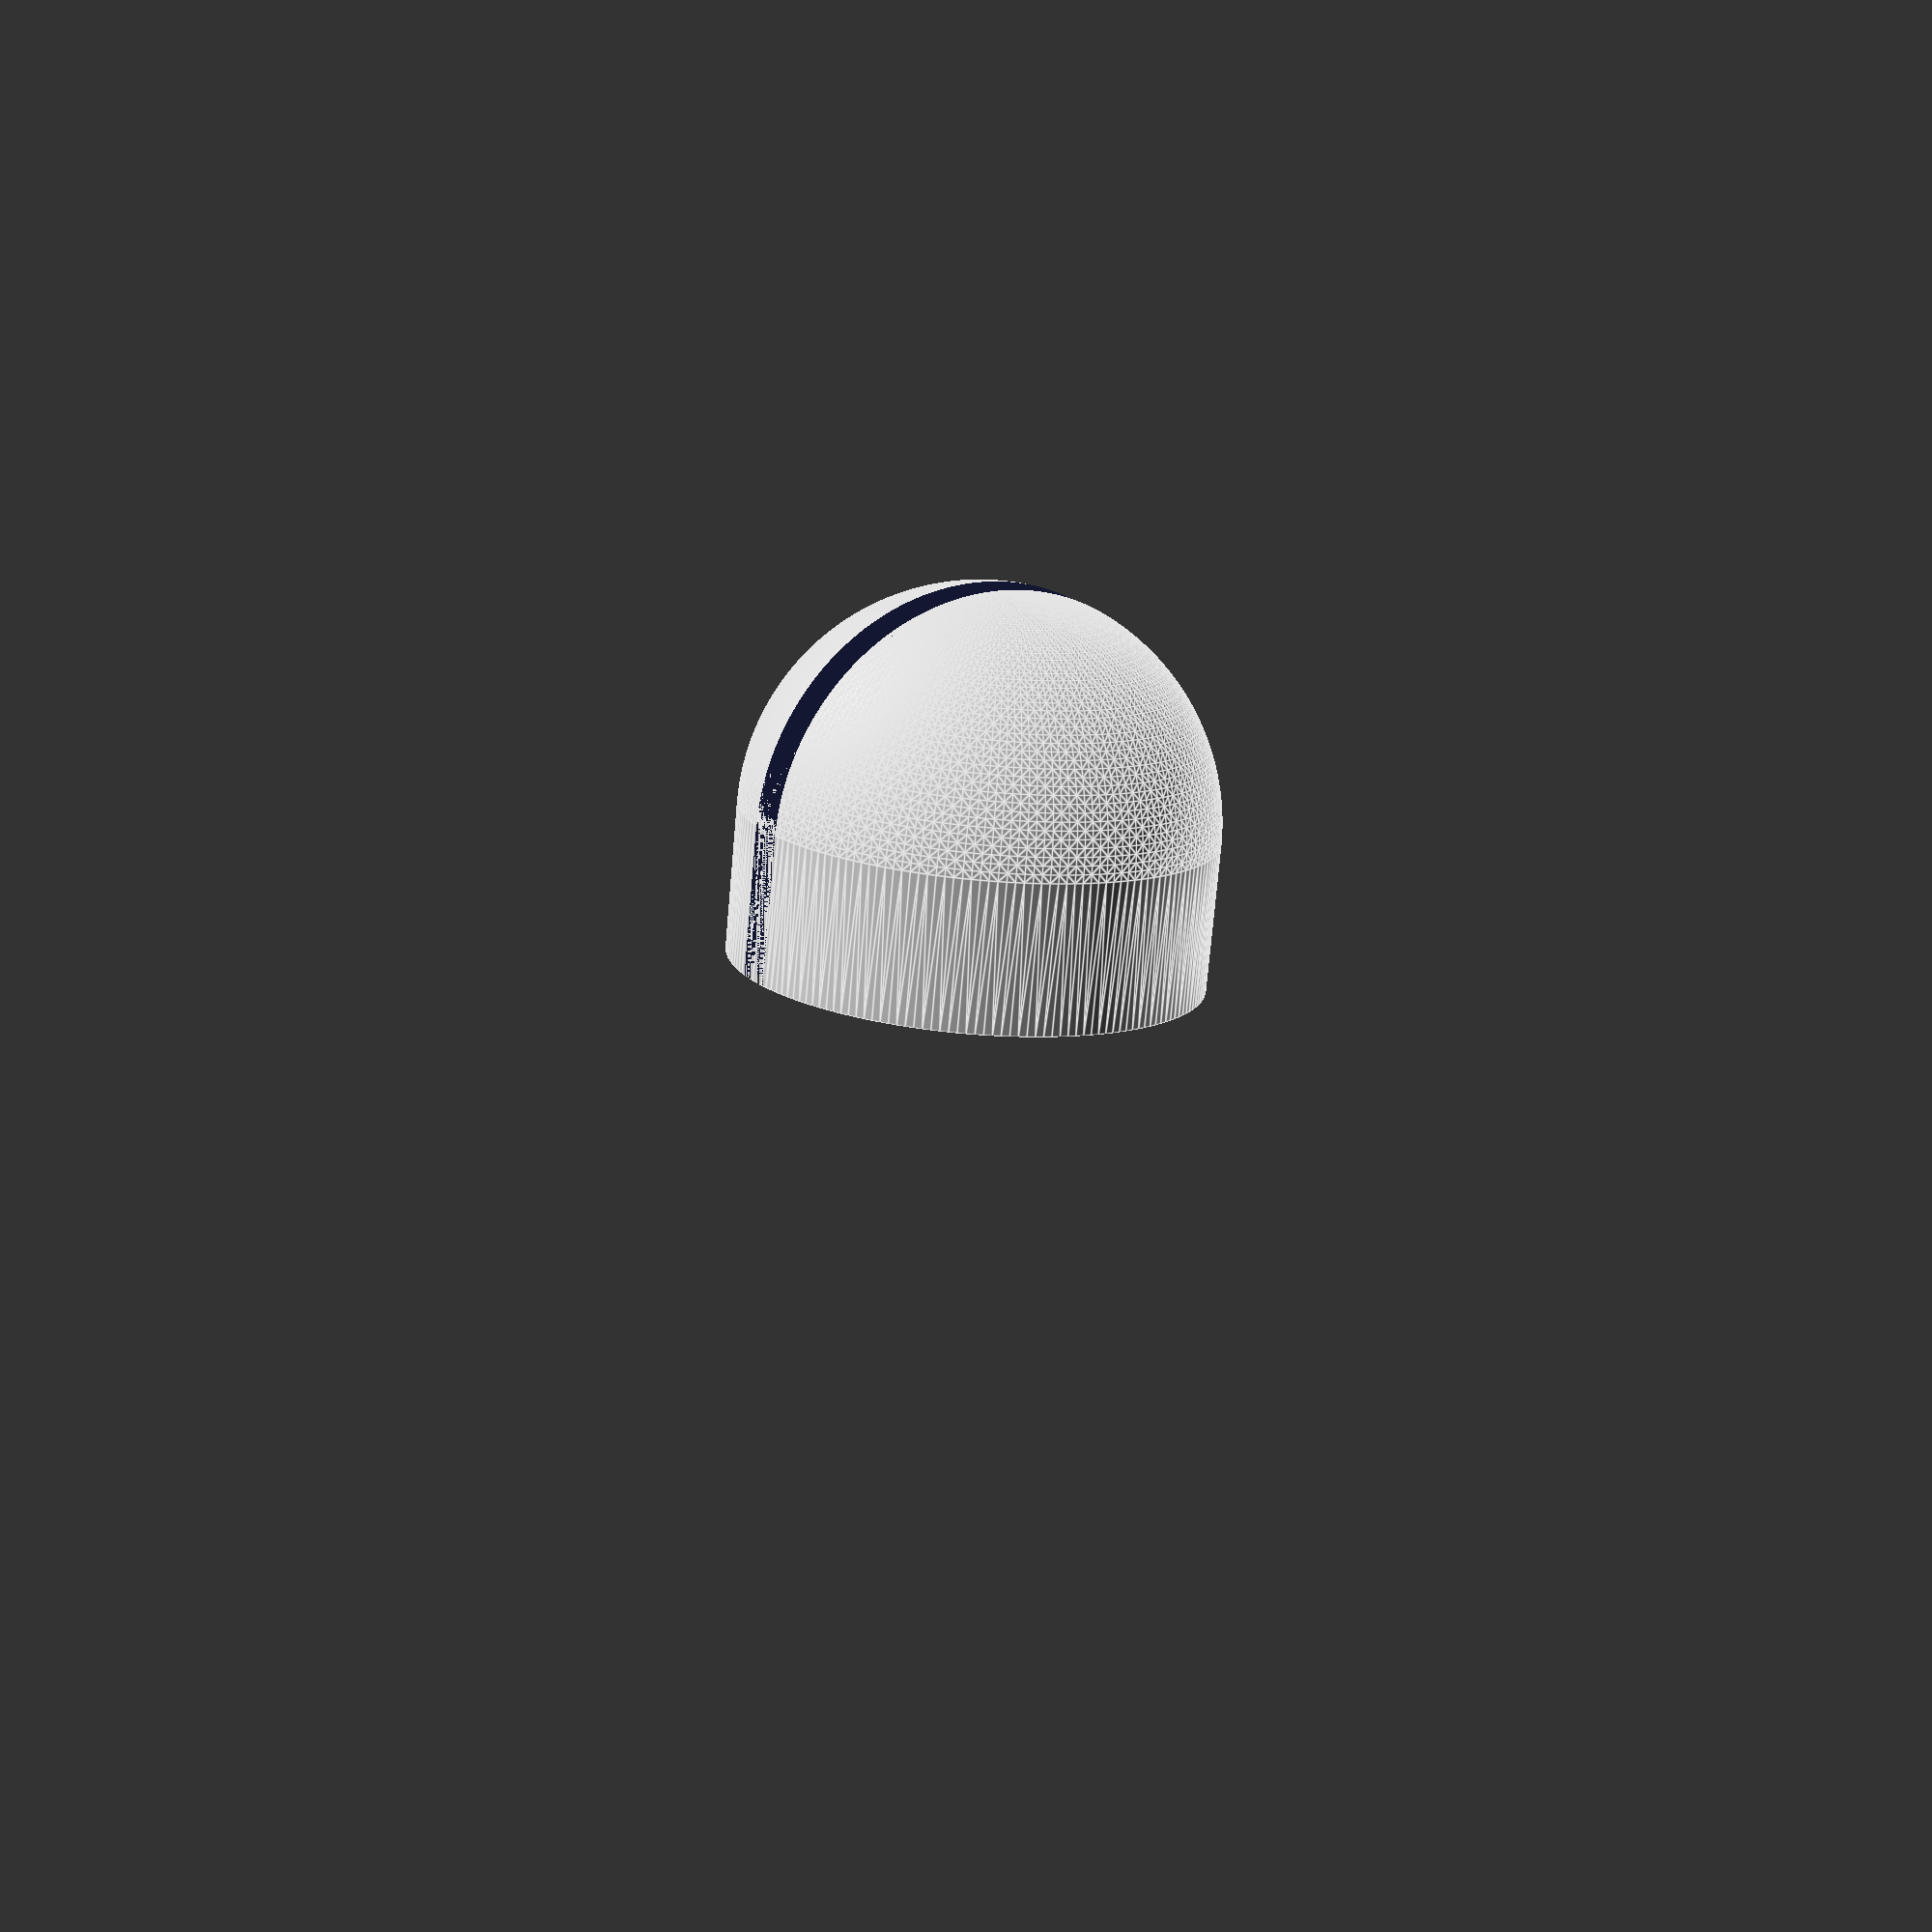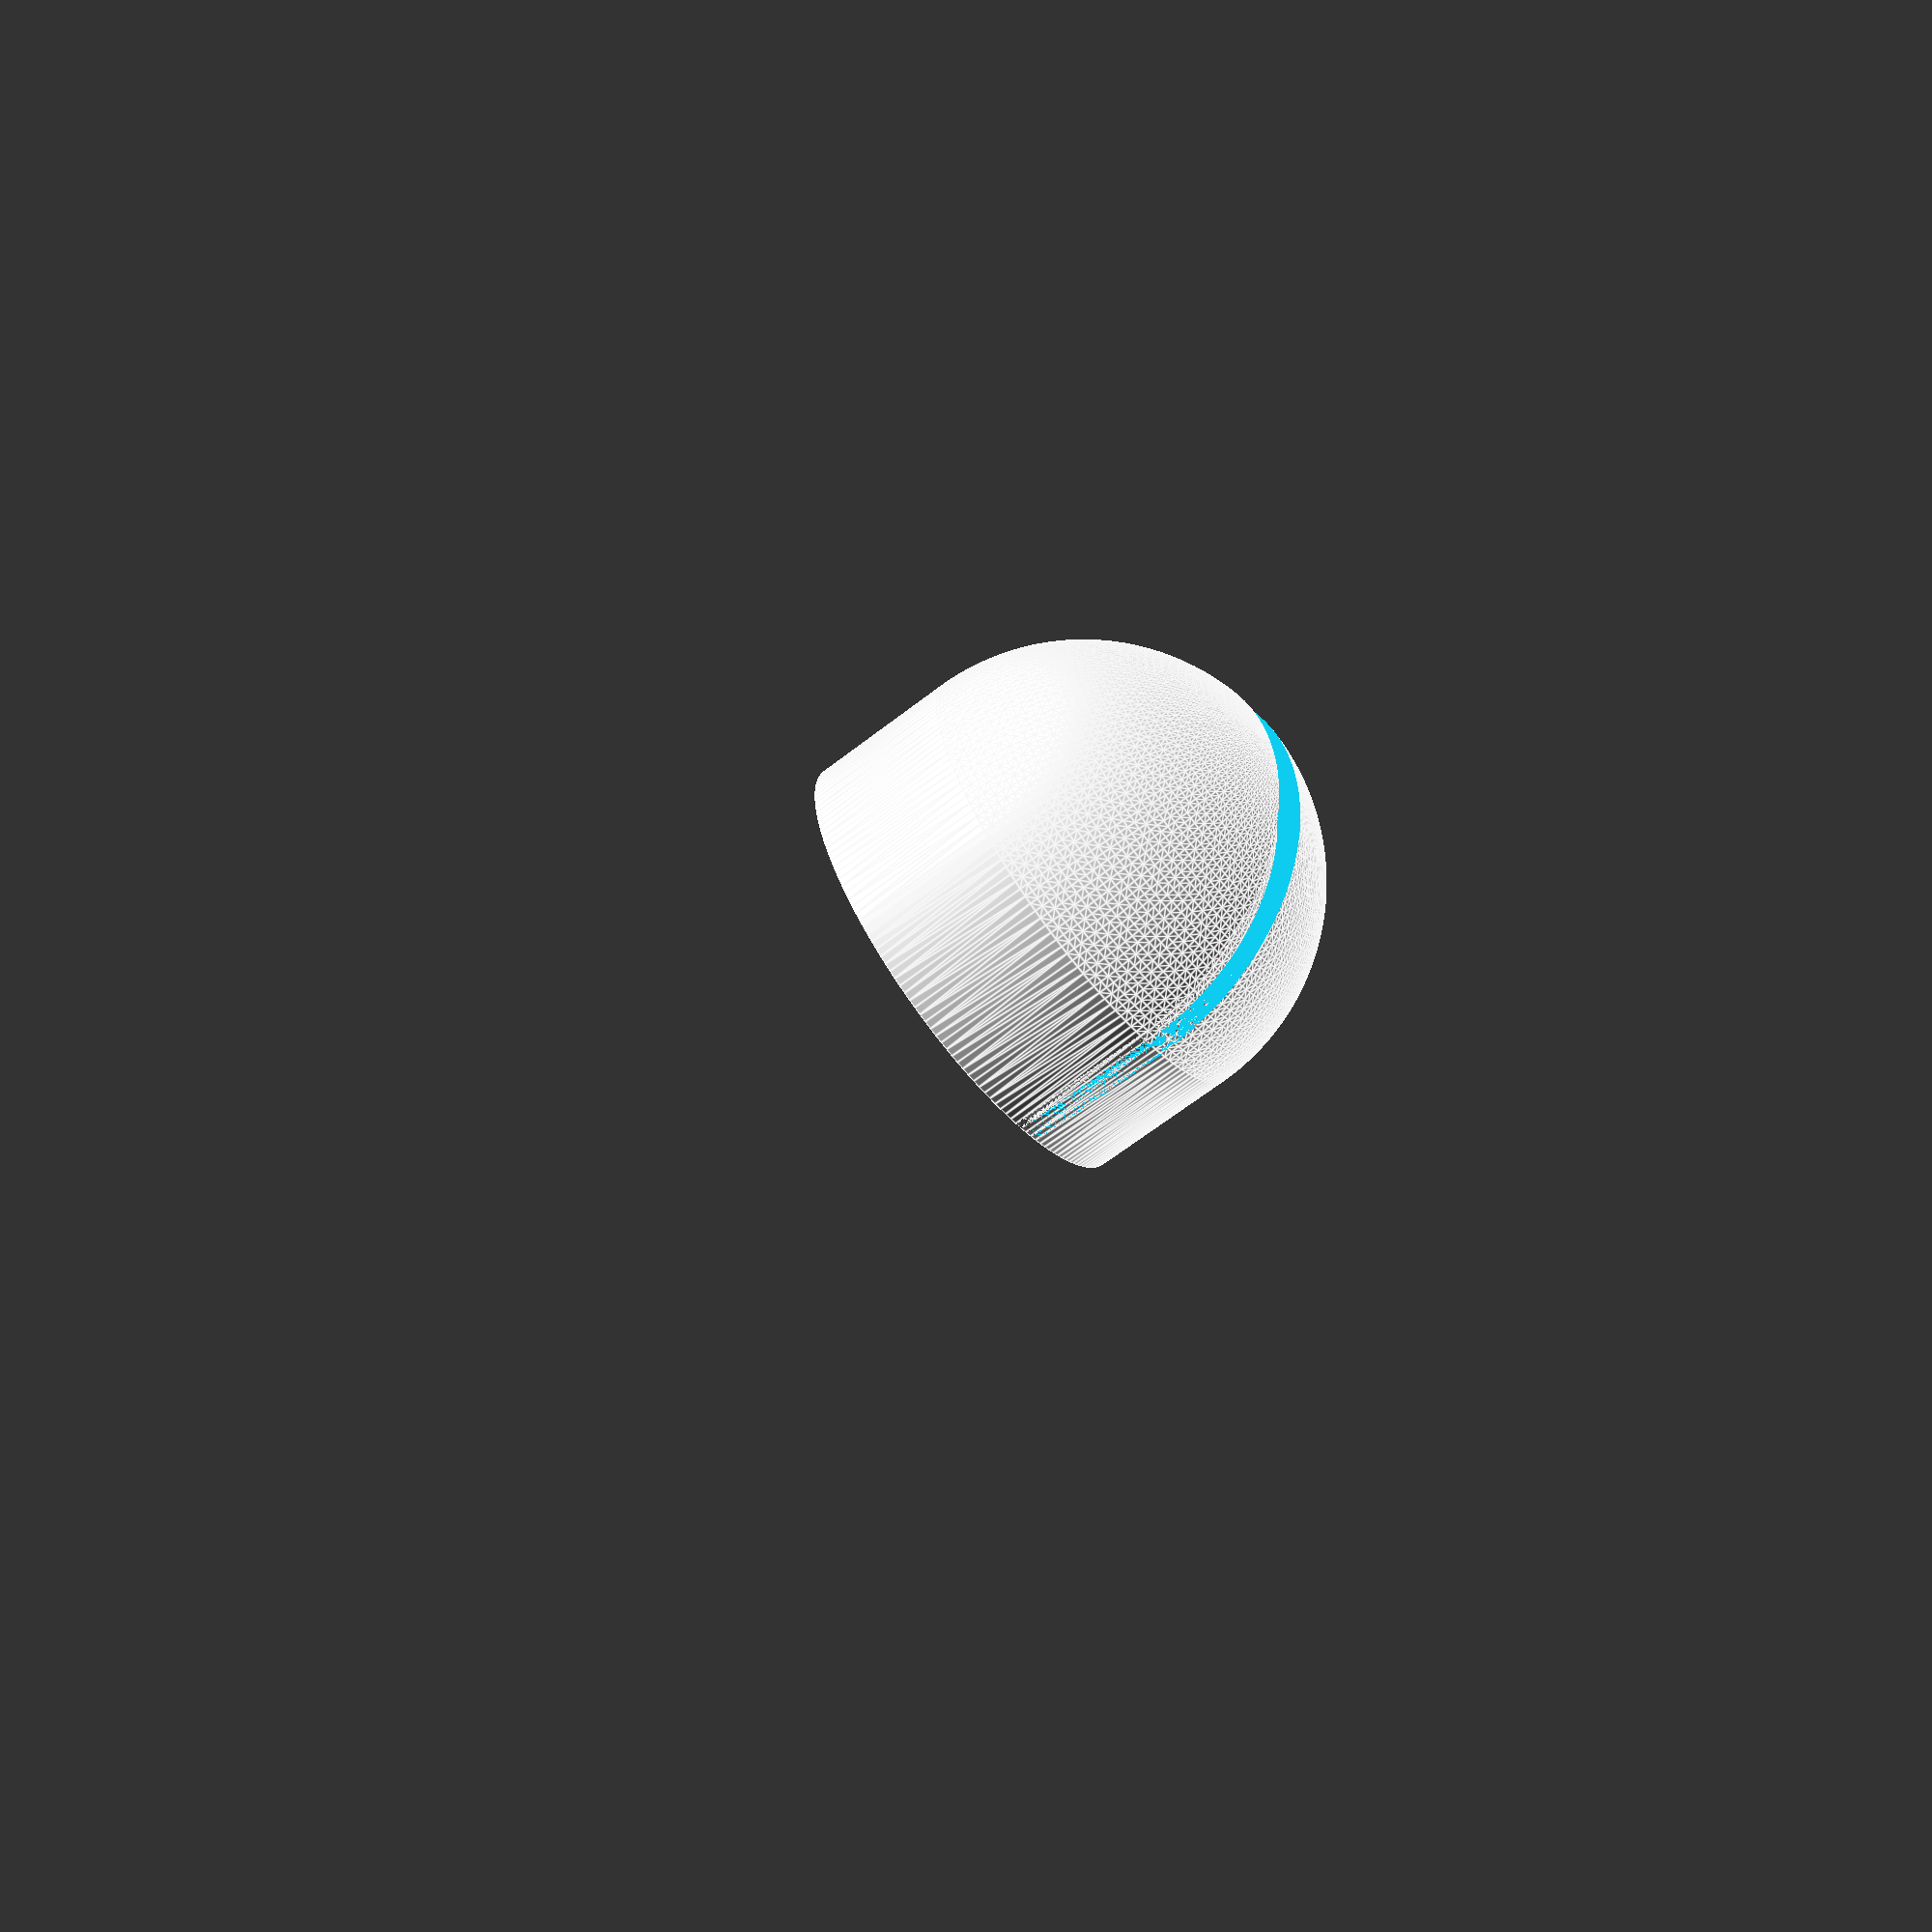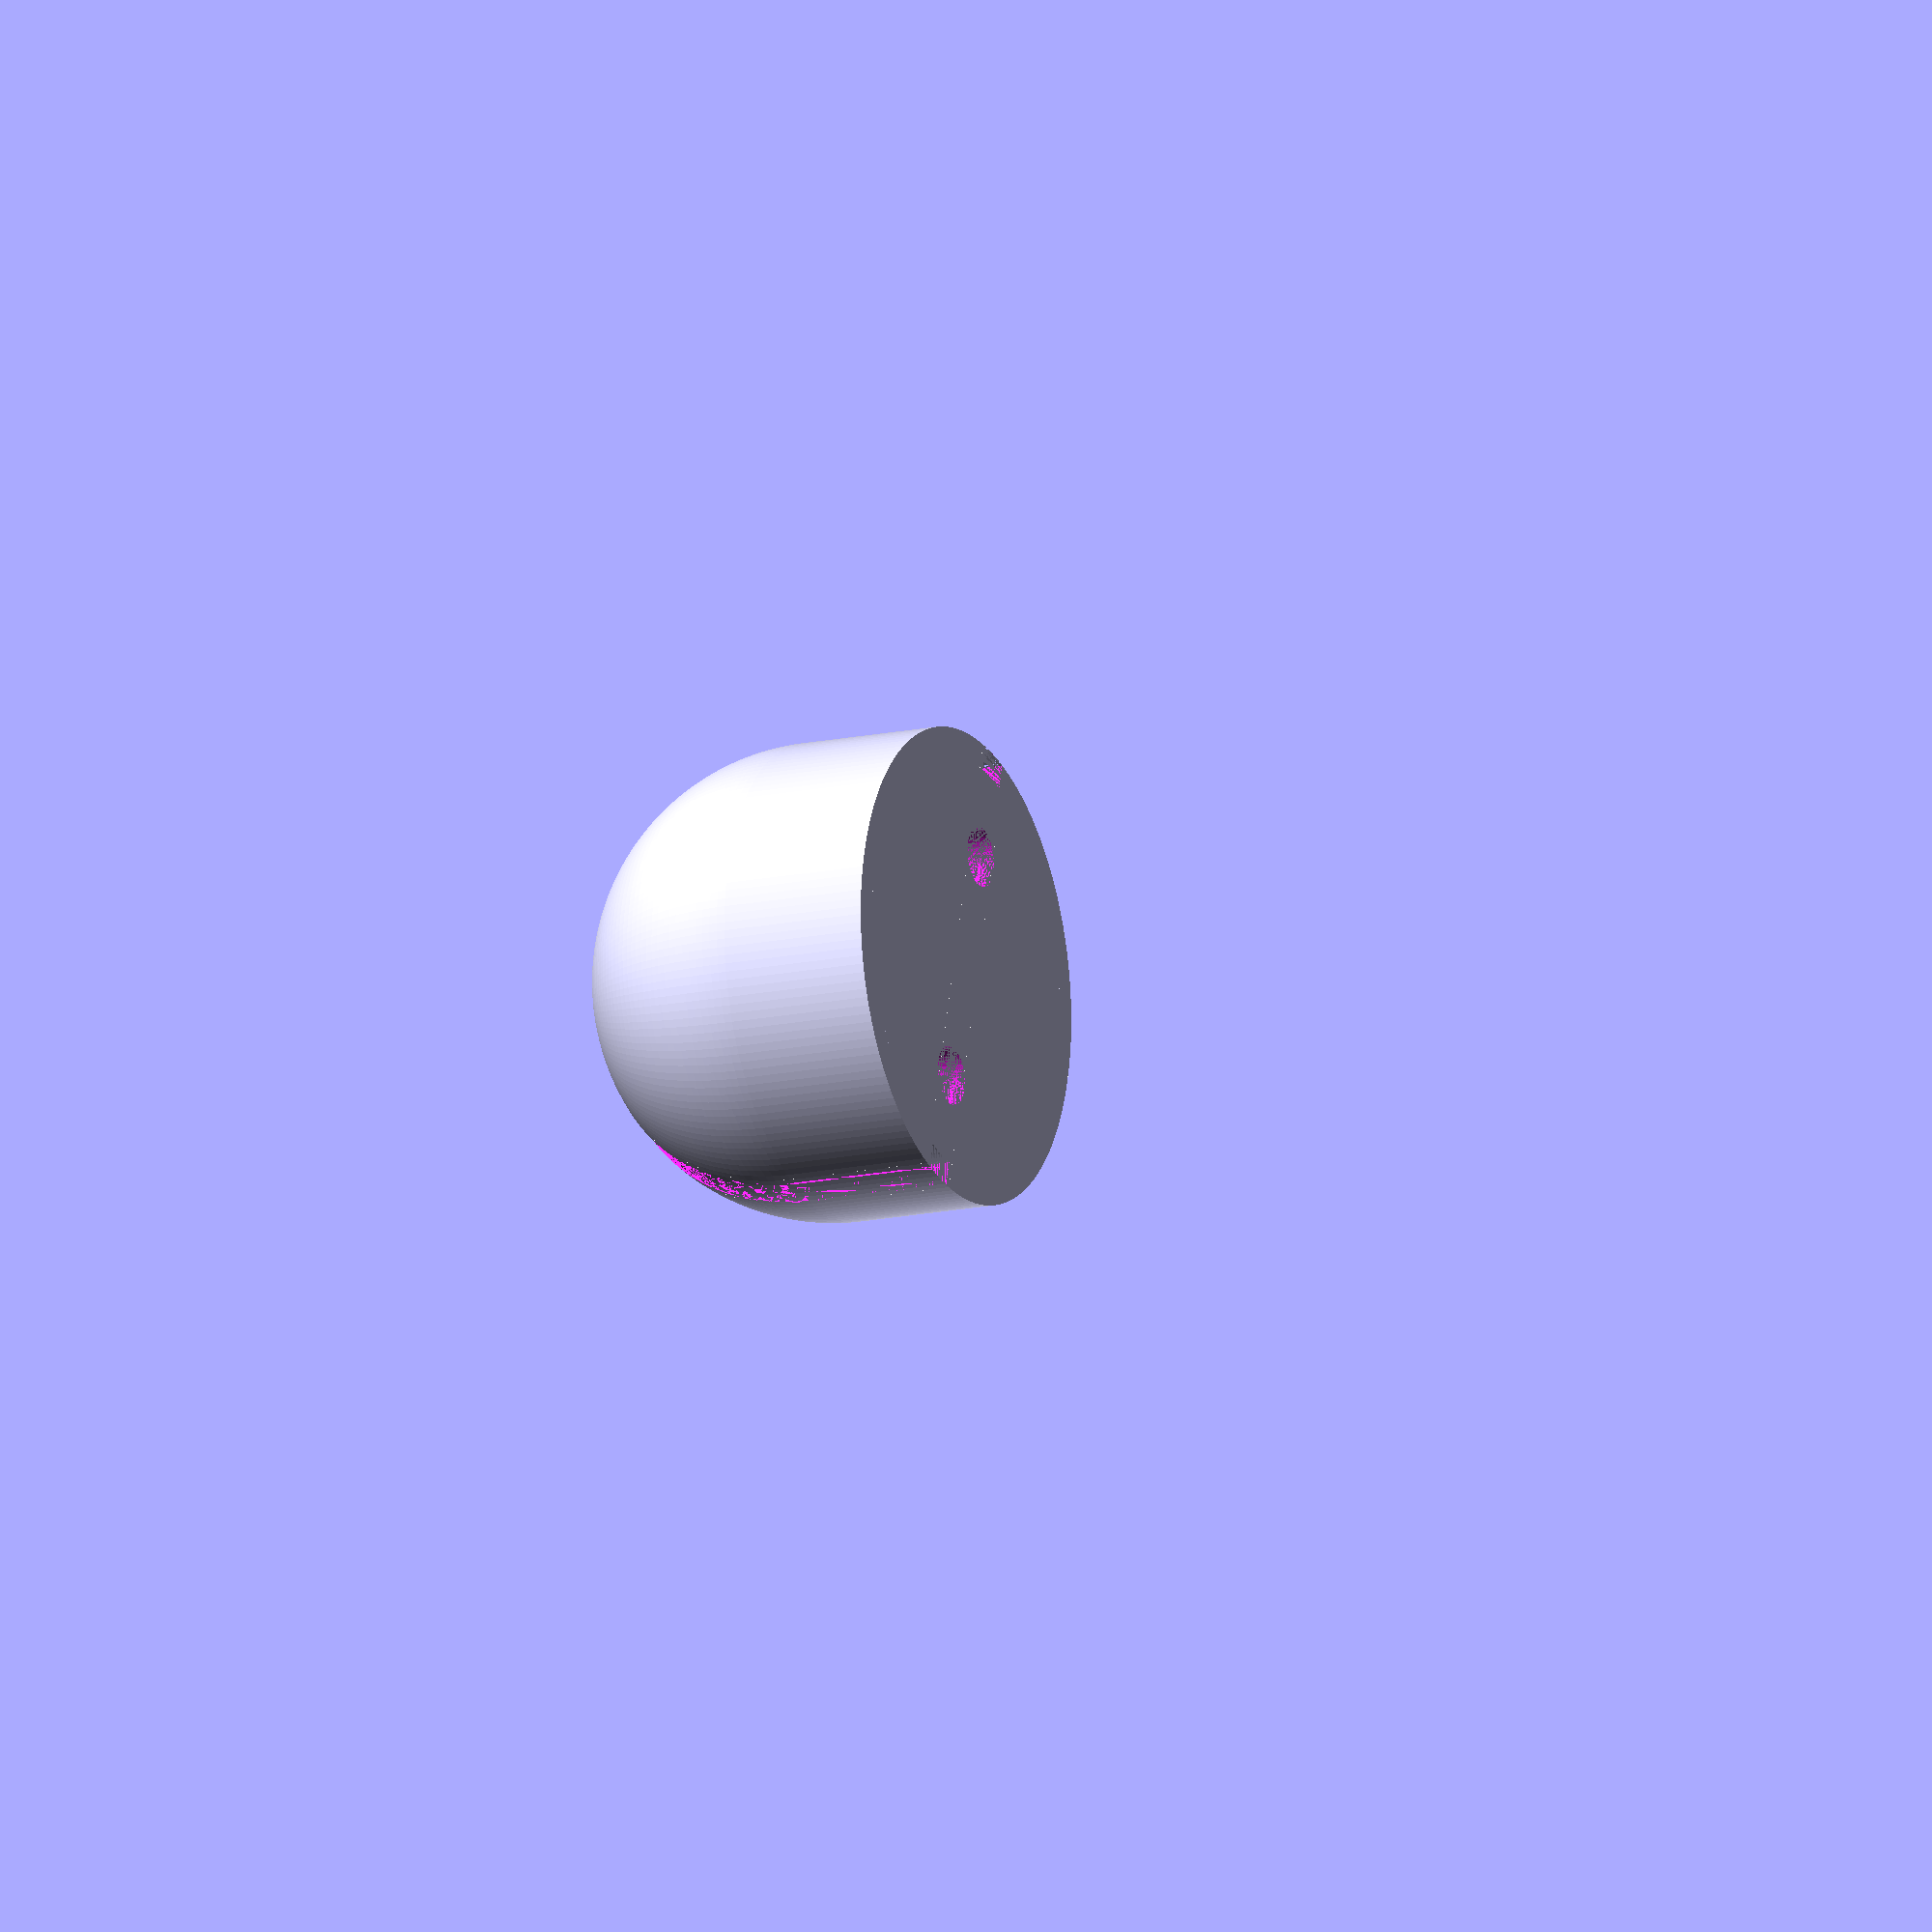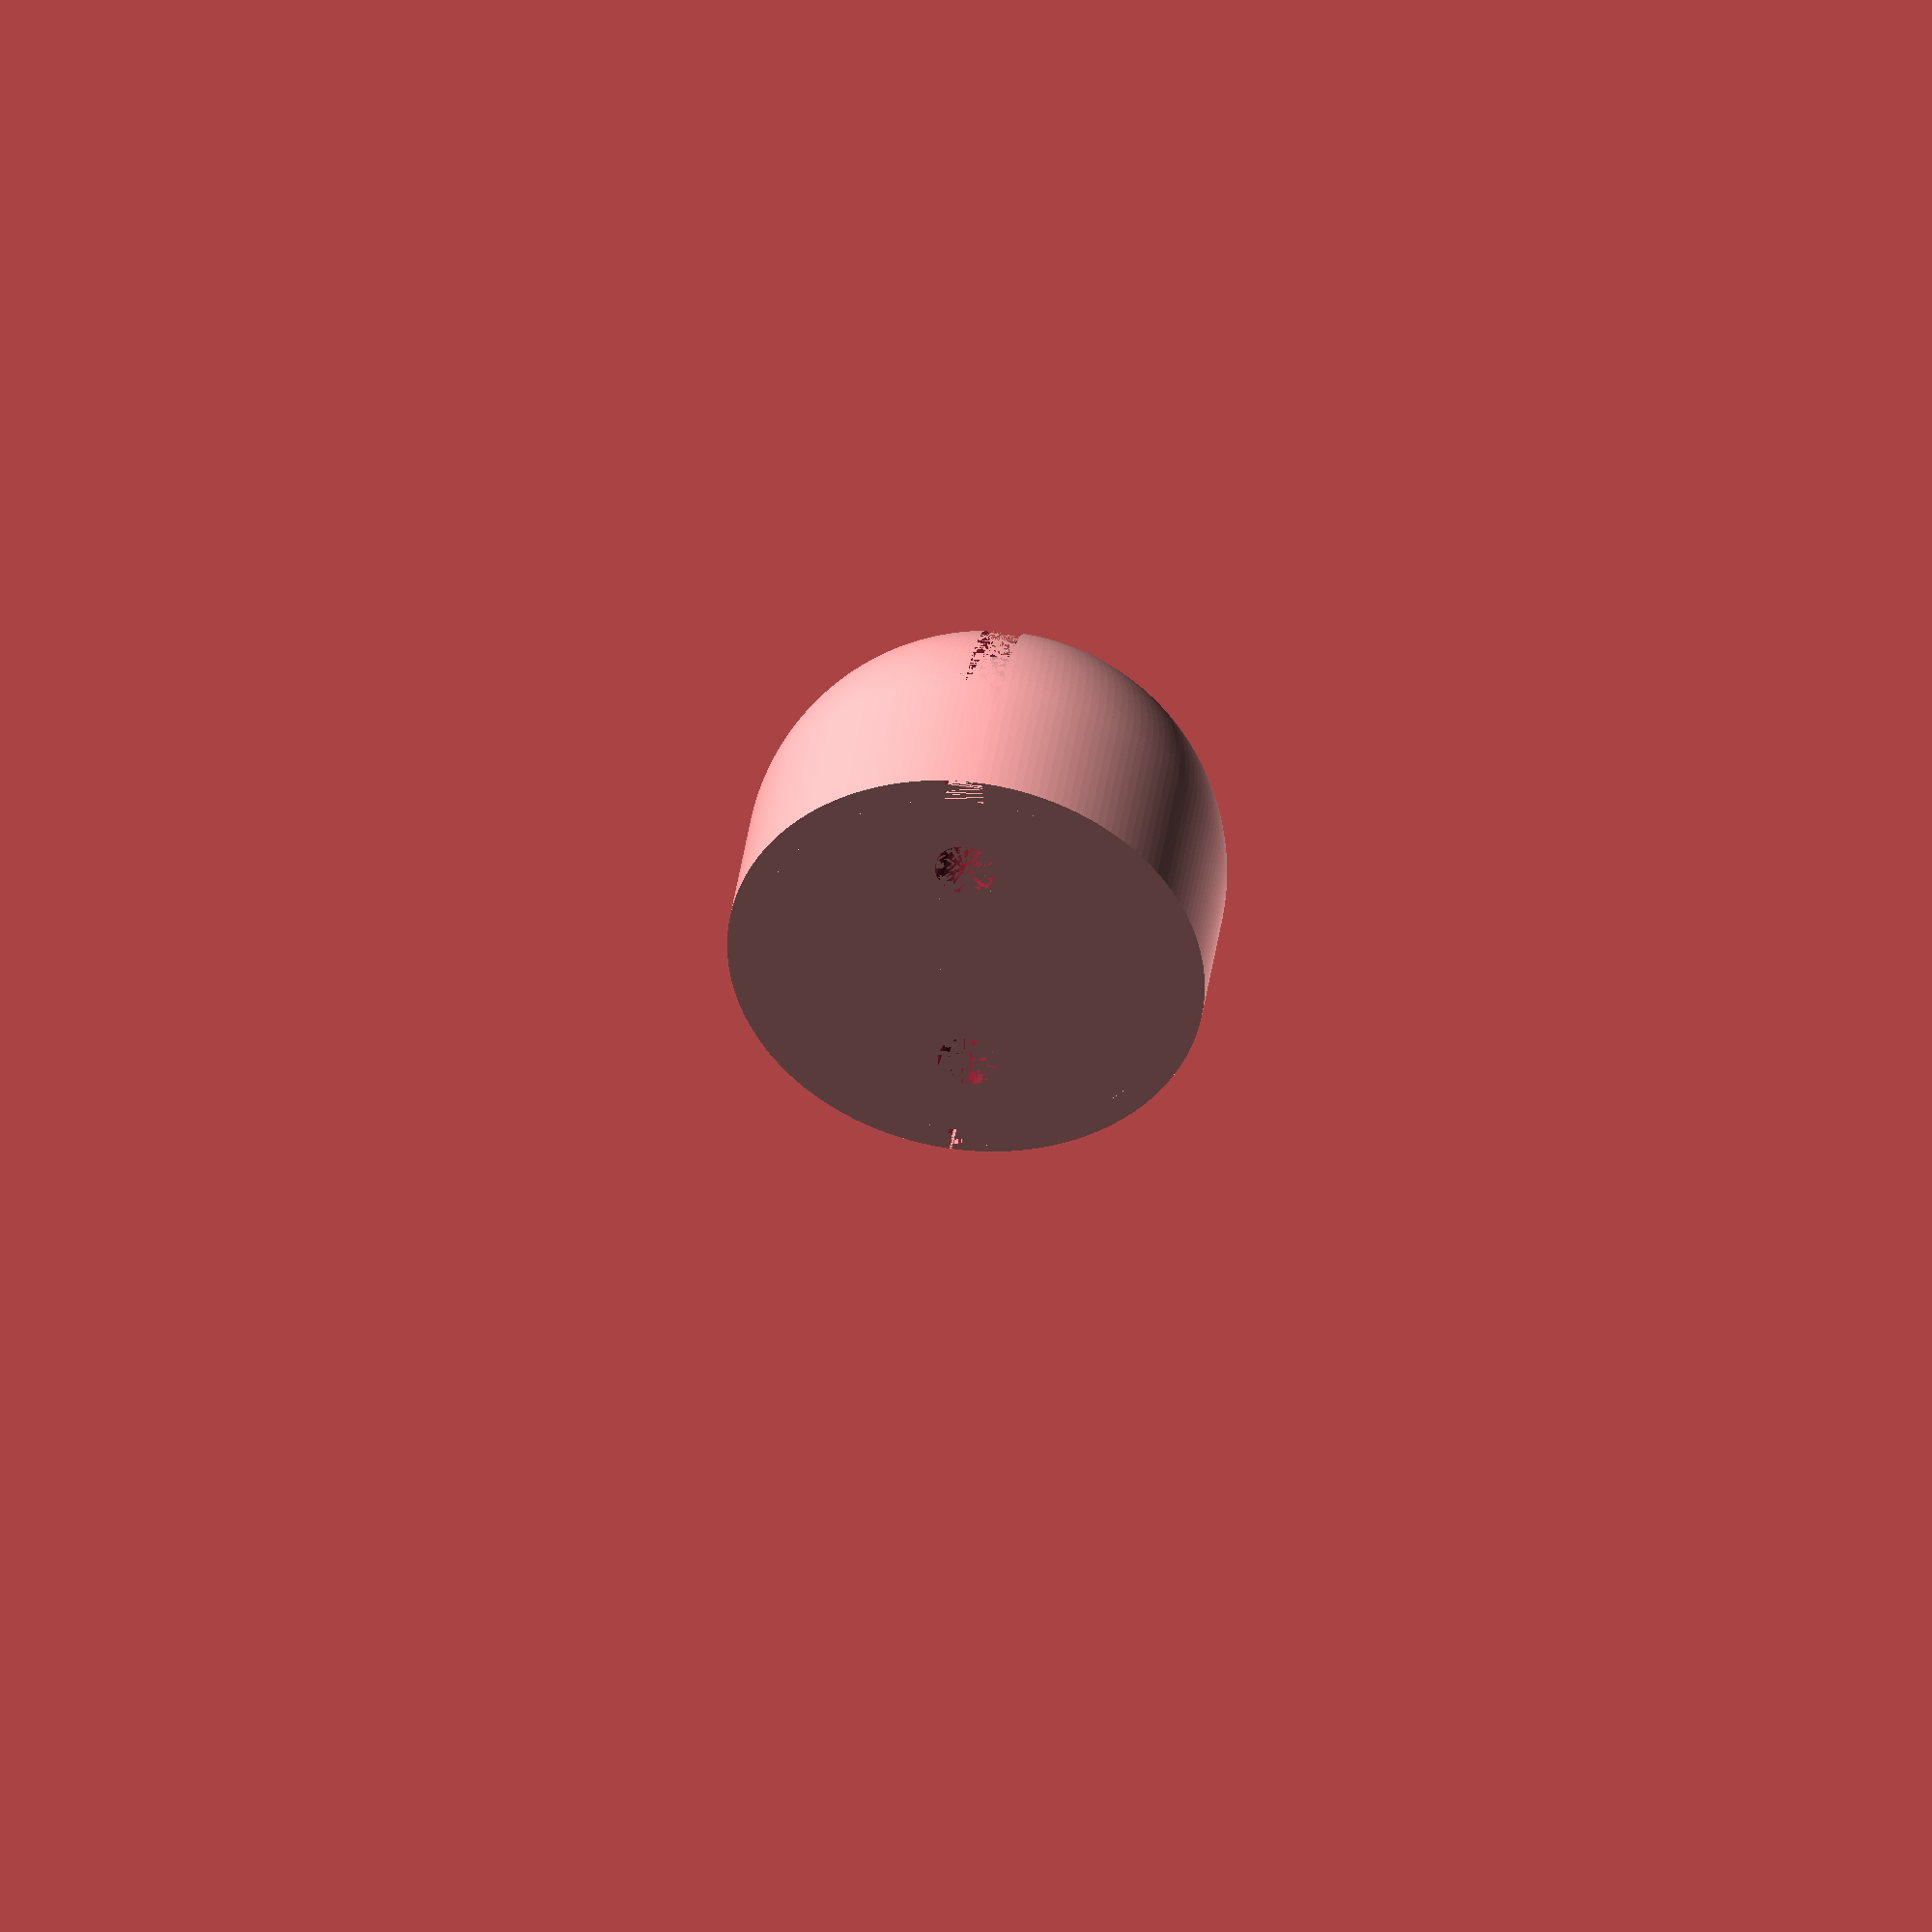
<openscad>
// Plug cover (EU version)

// Copyright (C) 2015 Embecosm Limited (www.embecosm.com)

// Contributor: Jeremy Bennett <jeremy.bennett@embecosm.com>

// This file is licensed under the Creative Commons Attribution-ShareAlike 3.0
// Unported License. To view a copy of this license, visit
// http://creativecommons.org/licenses/by-sa/3.0/ or send a letter to Creative
// Commons, PO Box 1866, Mountain View, CA 94042, USA.


// A cover for an EU plug, to prevent pins destroying your bag.


// Very small value
EPS = 0.001;


// Hull inside main cover
module sub_cover () {
    hull () {
	translate (v = [0, 0, 30 - 37.2 / 2])
            intersection () {
		sphere (r = 37.2 / 2 - 2, $fn = 180);
		translate (v = [0, 0, 25])
	            cube (size = [50, 50, 50], center = true);
	    }
	cylinder (r = 37.2 / 2 - 2, h = EPS, center = false, $fn = 180);
    }
}


// The main cover
module cover () {
    hull () {
	translate (v = [0, 0, 30 - 37.2 / 2])
            intersection () {
		sphere (r = 37.2 / 2, $fn = 180);
		translate (v = [0, 0, 25])
	            cube (size = [50, 50, 50], center = true);
	    }
	cylinder (r = 37.2 / 2, h = EPS, center = false, $fn = 180);
    }
}


// A single pin - allow 0.4mm space each side for easy sliding in.
module pin (pin_rad, pin_height) {
    cylinder (r = pin_rad, h = pin_height, center = false, $fn = 36);
}


// Both pins
module pins () {
    // Pin radius, with 0.4mm clearance each side
    hole_rad = 3.9 / 2 + 0.4;
    // Pin length is 20mm + 2mm clearance
    hole_height = 20.0 + 2.0;
    // Pin gap varies between 14.2 and 15mm, so use 14.6mm
    hole_gap = (14.2 + 15.0) / 2;
    translate (v = [0, -hole_gap / 2  - hole_rad, 0 - EPS])
        pin (hole_rad, hole_height);
    translate (v = [0,  hole_gap / 2  + hole_rad, 0 - EPS])
        pin (hole_rad, hole_height);
}


// Slot for rubber band
module slot () {
    difference () {
	intersection () {
	    union () {
		translate (v = [0, 0,  EPS])
	            cover ();
		translate (v = [0, 0, -EPS])
	            cover ();
	    }
	    cube (size = [3, 100, 100], center = true);
	};
	intersection () {
	    sub_cover ();
	    cube (size = [4, 100, 100], center = true);
	};
    }
}


module plug_cover () {
    difference () {
	cover ();
	pins ();
	slot ();
    }
}


plug_cover ();

</openscad>
<views>
elev=254.4 azim=60.0 roll=185.1 proj=p view=edges
elev=64.9 azim=337.3 roll=308.1 proj=p view=edges
elev=14.5 azim=344.5 roll=115.9 proj=o view=wireframe
elev=319.9 azim=0.6 roll=187.8 proj=o view=wireframe
</views>
